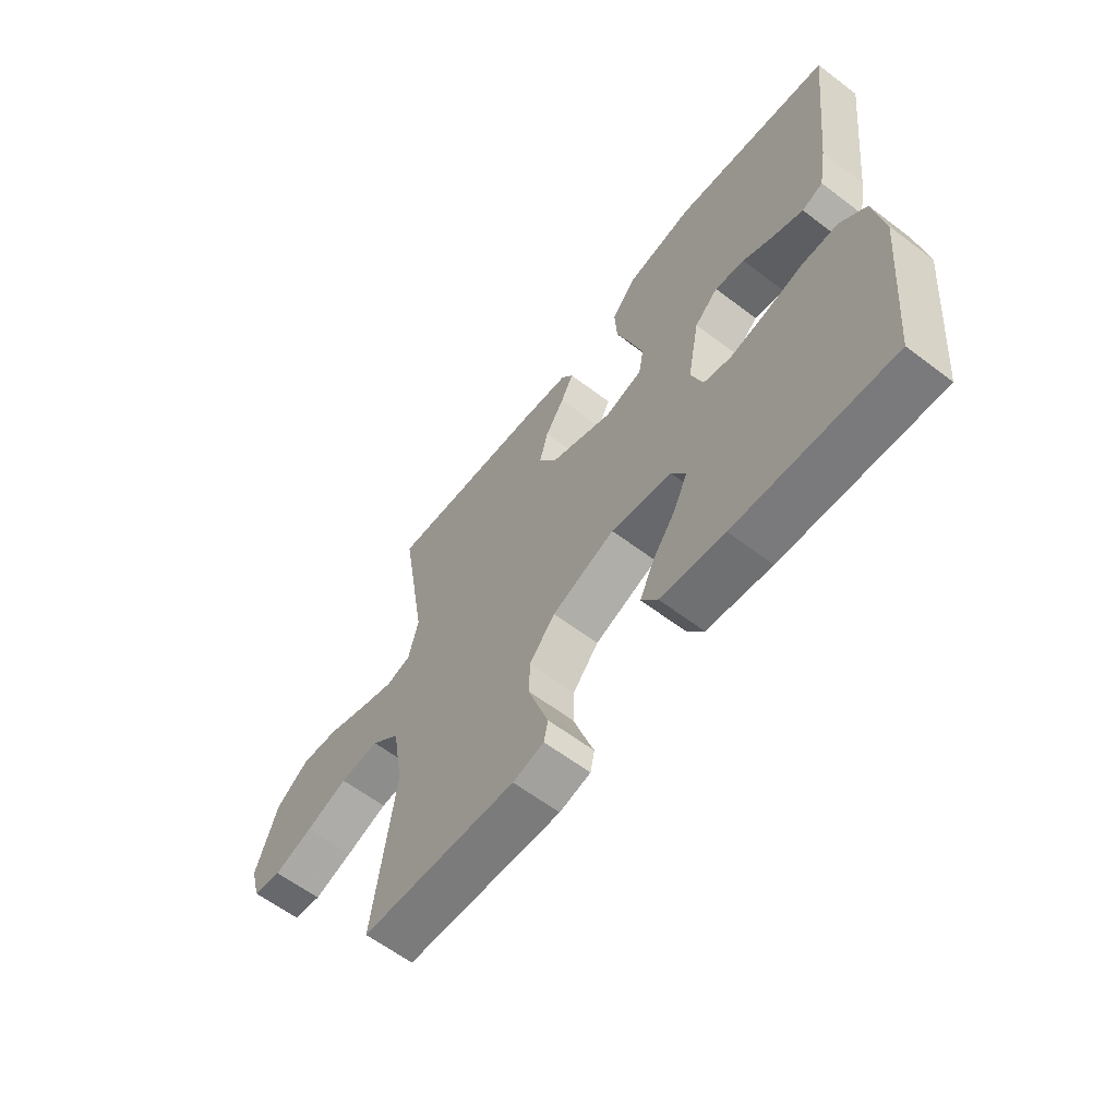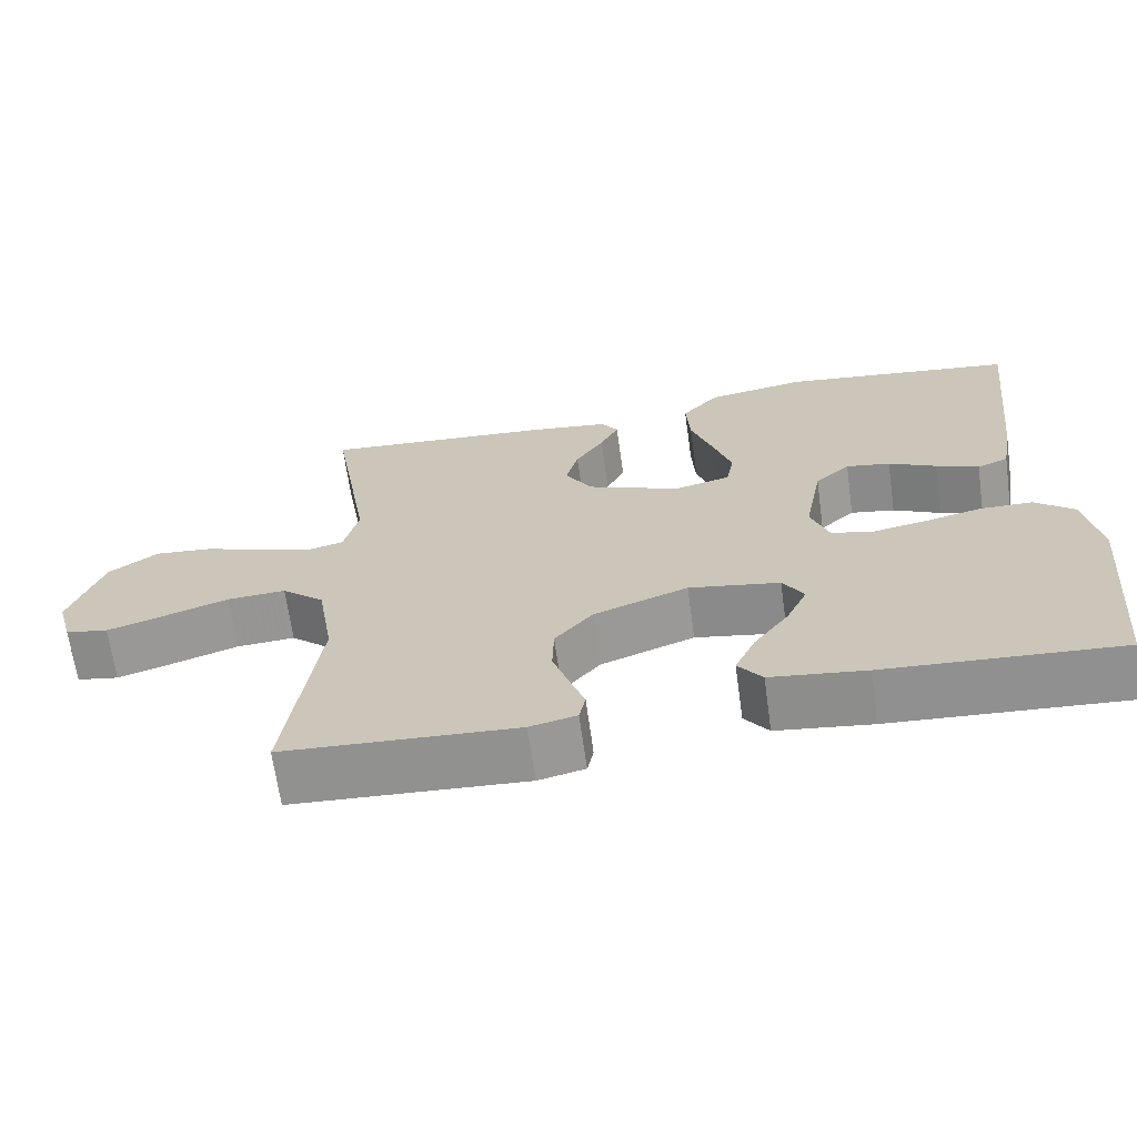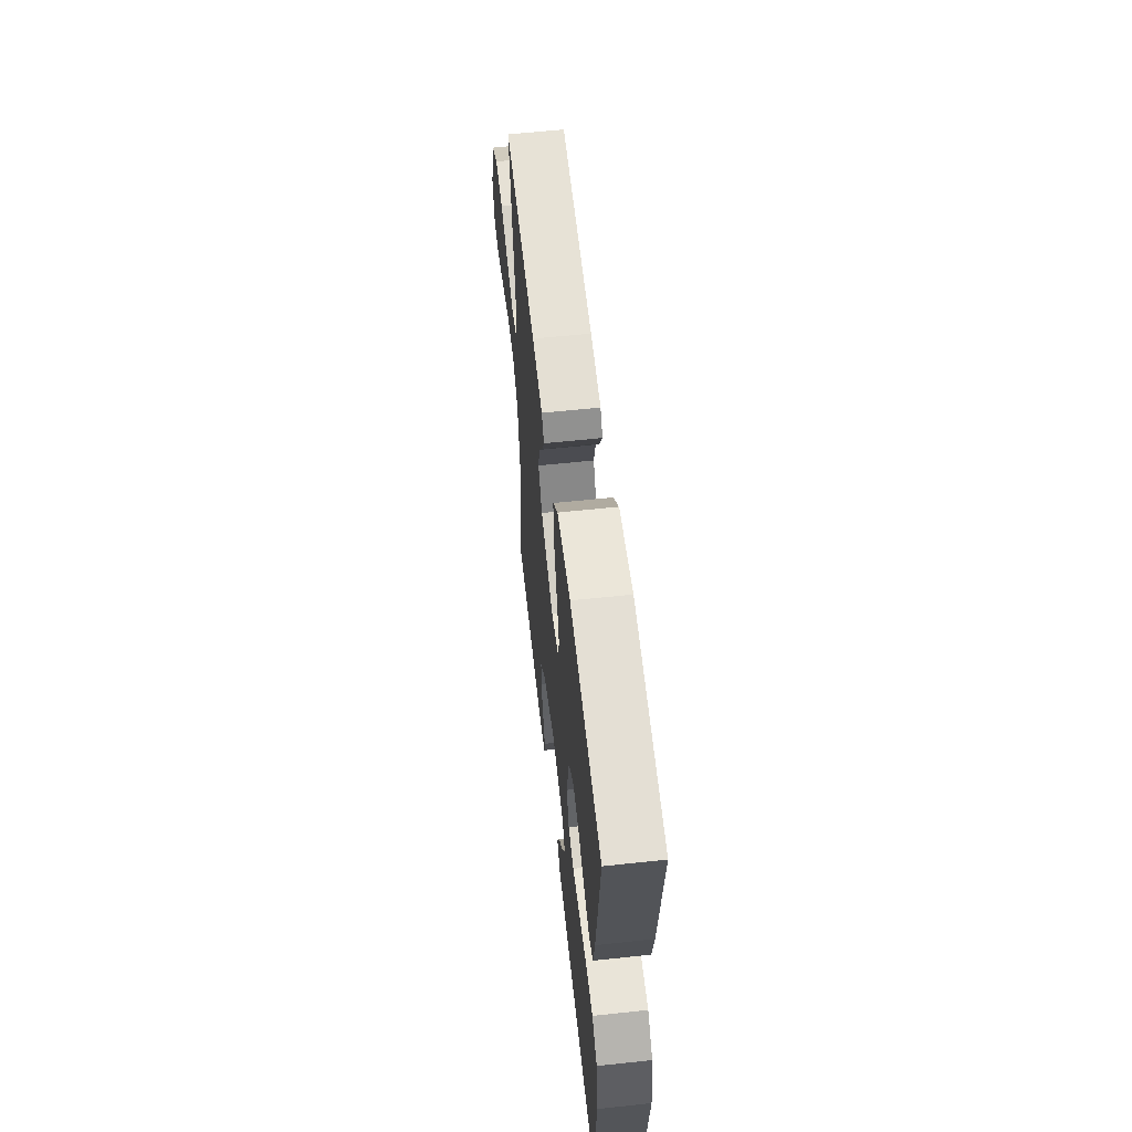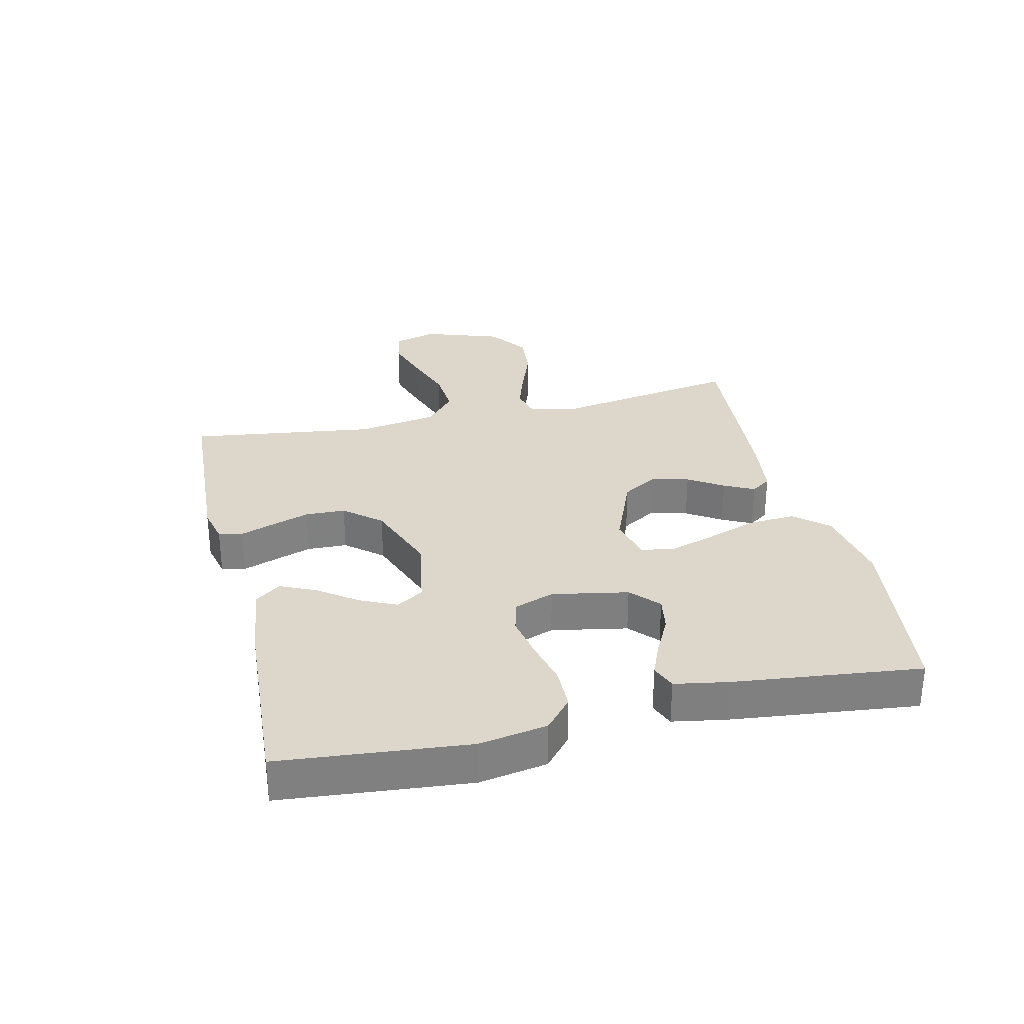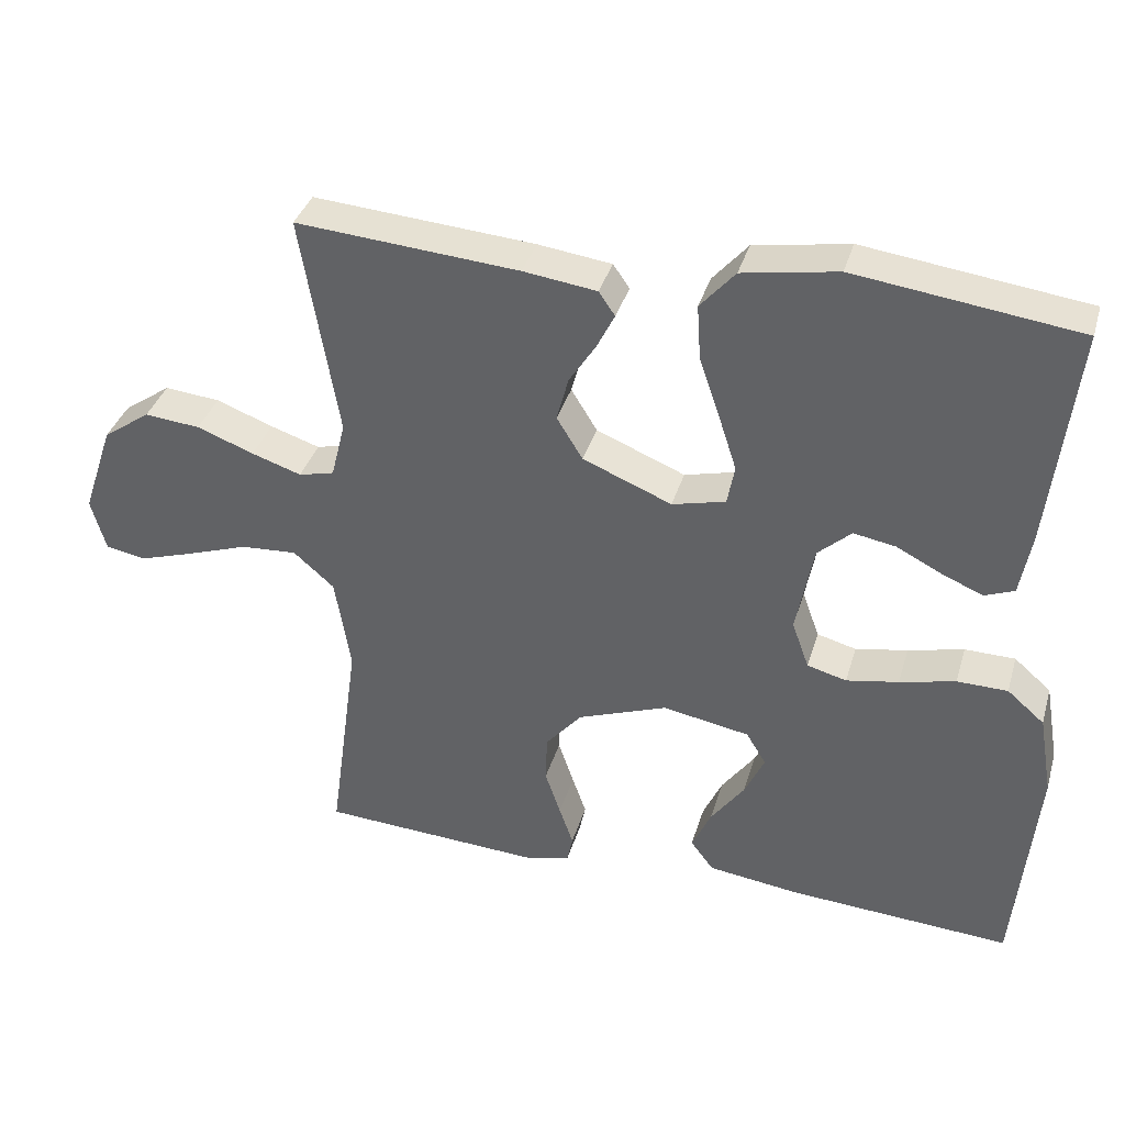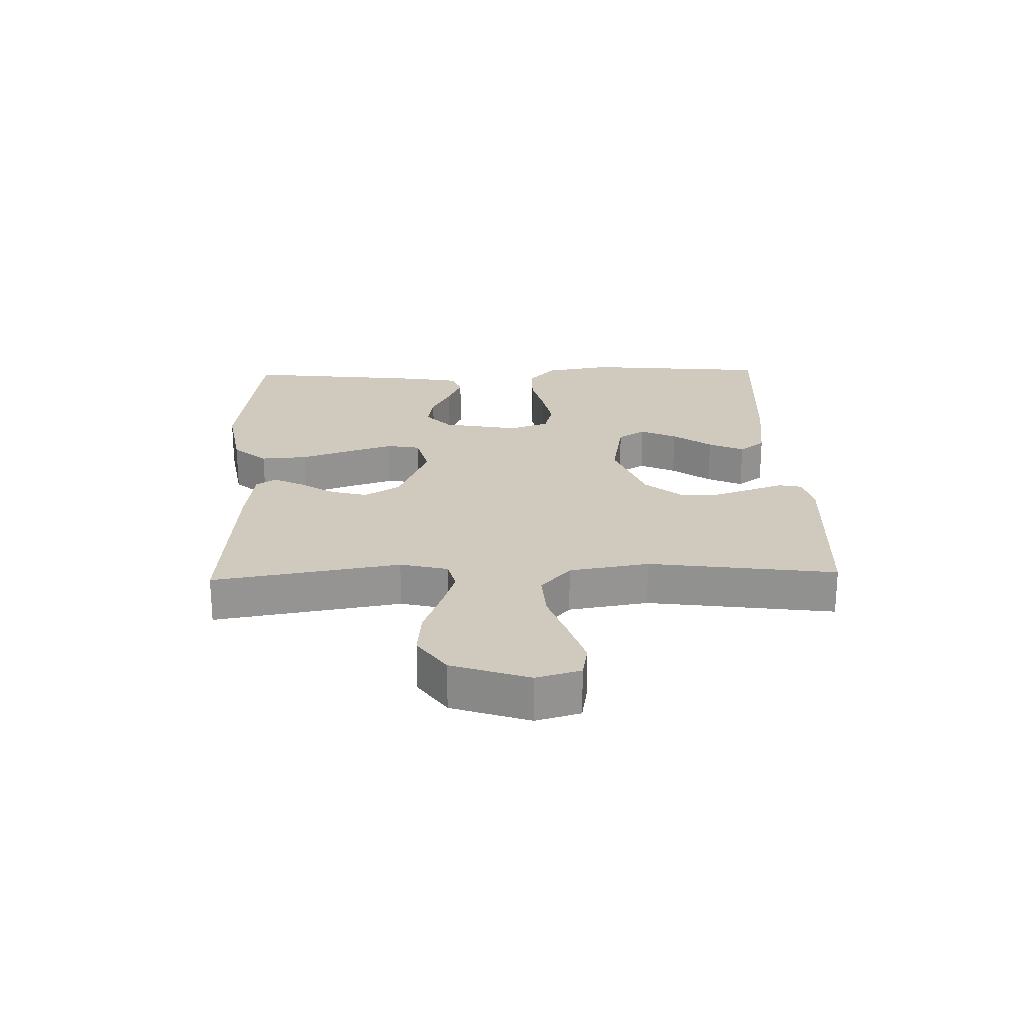
<metadata>
{"format":"obj","ext":"obj","renderer":"f3d","projection":"perspective","resolution":1024,"background":"white","views":[{"elev":-61.3,"azim":-127.7,"up":"+Z"},{"elev":-66.8,"azim":-172.1,"up":"+Z"},{"elev":59.2,"azim":-96.3,"up":"+Z"},{"elev":30.4,"azim":-103.2,"up":"+Y"},{"elev":36.6,"azim":-164.1,"up":"+Z"},{"elev":23.1,"azim":88.3,"up":"+Y"}]}
</metadata>
<code>
v 0.5 0.07 0.5
v 0.45 0.07 0.2
v 0.469 0.07 0.123
v 0.517 0.07 0.111
v 0.584 0.07 0.133
v 0.661 0.07 0.162
v 0.736 0.07 0.169
v 0.8 0.07 0.124
v 0.842 0.07 0
v 0.822 0.07 -0.071
v 0.767 0.07 -0.081
v 0.692 0.07 -0.057
v 0.611 0.07 -0.029
v 0.535 0.07 -0.024
v 0.48 0.07 -0.072
v 0.459 0.07 -0.2
v 0.5 0.07 -0.5
v 0.2 0.07 -0.517
v 0.14 0.07 -0.503
v 0.132 0.07 -0.465
v 0.151 0.07 -0.411
v 0.172 0.07 -0.349
v 0.17 0.07 -0.285
v 0.121 0.07 -0.227
v 0 0.07 -0.182
v -0.117 0.07 -0.203
v -0.144 0.07 -0.247
v -0.117 0.07 -0.305
v -0.072 0.07 -0.367
v -0.046 0.07 -0.424
v -0.077 0.07 -0.465
v -0.2 0.07 -0.481
v -0.5 0.07 -0.5
v -0.528 0.07 -0.2
v -0.509 0.07 -0.091
v -0.459 0.07 -0.048
v -0.391 0.07 -0.047
v -0.316 0.07 -0.065
v -0.246 0.07 -0.078
v -0.193 0.07 -0.064
v -0.17 0.07 0
v -0.193 0.07 0.122
v -0.238 0.07 0.163
v -0.295 0.07 0.153
v -0.356 0.07 0.122
v -0.411 0.07 0.099
v -0.451 0.07 0.115
v -0.466 0.07 0.2
v -0.5 0.07 0.5
v -0.2 0.07 0.539
v -0.072 0.07 0.517
v -0.025 0.07 0.463
v -0.03 0.07 0.388
v -0.058 0.07 0.307
v -0.082 0.07 0.233
v -0.072 0.07 0.18
v 0 0.07 0.162
v 0.12 0.07 0.211
v 0.155 0.07 0.268
v 0.139 0.07 0.328
v 0.103 0.07 0.384
v 0.079 0.07 0.432
v 0.101 0.07 0.464
v 0.2 0.07 0.477
v 0.5 0 0.5
v 0.45 0 0.2
v 0.469 0 0.123
v 0.517 0 0.111
v 0.584 0 0.133
v 0.661 0 0.162
v 0.736 0 0.169
v 0.8 0 0.124
v 0.842 0 0
v 0.822 0 -0.071
v 0.767 0 -0.081
v 0.692 0 -0.057
v 0.611 0 -0.029
v 0.535 0 -0.024
v 0.48 0 -0.072
v 0.459 0 -0.2
v 0.5 0 -0.5
v 0.2 0 -0.517
v 0.14 0 -0.503
v 0.132 0 -0.465
v 0.151 0 -0.411
v 0.172 0 -0.349
v 0.17 0 -0.285
v 0.121 0 -0.227
v 0 0 -0.182
v -0.117 0 -0.203
v -0.144 0 -0.247
v -0.117 0 -0.305
v -0.072 0 -0.367
v -0.046 0 -0.424
v -0.077 0 -0.465
v -0.2 0 -0.481
v -0.5 0 -0.5
v -0.528 0 -0.2
v -0.509 0 -0.091
v -0.459 0 -0.048
v -0.391 0 -0.047
v -0.316 0 -0.065
v -0.246 0 -0.078
v -0.193 0 -0.064
v -0.17 0 0
v -0.193 0 0.122
v -0.238 0 0.163
v -0.295 0 0.153
v -0.356 0 0.122
v -0.411 0 0.099
v -0.451 0 0.115
v -0.466 0 0.2
v -0.5 0 0.5
v -0.2 0 0.539
v -0.072 0 0.517
v -0.025 0 0.463
v -0.03 0 0.388
v -0.058 0 0.307
v -0.082 0 0.233
v -0.072 0 0.18
v 0 0 0.162
v 0.12 0 0.211
v 0.155 0 0.268
v 0.139 0 0.328
v 0.103 0 0.384
v 0.079 0 0.432
v 0.101 0 0.464
v 0.2 0 0.477
f 64 1 2
f 63 64 2
f 62 63 2
f 61 62 2
f 60 61 2
f 59 60 2 3
f 58 59 3
f 57 58 3
f 52 53 54
f 51 52 54
f 50 51 54
f 49 50 54
f 48 49 54
f 47 48 54
f 46 47 54
f 45 46 54
f 44 45 54
f 43 44 54 55
f 42 43 55 56
f 36 37 38
f 35 36 38
f 34 35 38
f 33 34 38
f 32 33 38
f 31 32 38
f 30 31 38
f 29 30 38
f 28 29 38
f 27 28 38 39
f 26 27 39 40
f 19 20 21
f 18 19 21
f 17 18 21
f 16 17 21
f 15 16 21 22
f 11 12 13
f 10 11 13
f 9 10 13
f 8 9 13
f 7 8 13
f 6 7 13
f 5 6 13
f 4 5 13 14
f 4 14 15
f 3 4 15
f 57 3 15
f 56 57 15
f 42 56 15
f 41 42 15
f 40 41 15
f 26 40 15
f 25 26 15
f 15 22 23
f 15 23 24
f 15 24 25
f 66 65 128
f 66 128 127
f 66 127 126
f 66 126 125
f 66 125 124
f 67 66 124 123
f 67 123 122
f 67 122 121
f 118 117 116
f 118 116 115
f 118 115 114
f 118 114 113
f 118 113 112
f 118 112 111
f 118 111 110
f 118 110 109
f 118 109 108
f 119 118 108 107
f 120 119 107 106
f 102 101 100
f 102 100 99
f 102 99 98
f 102 98 97
f 102 97 96
f 102 96 95
f 102 95 94
f 102 94 93
f 102 93 92
f 103 102 92 91
f 104 103 91 90
f 85 84 83
f 85 83 82
f 85 82 81
f 85 81 80
f 86 85 80 79
f 77 76 75
f 77 75 74
f 77 74 73
f 77 73 72
f 77 72 71
f 77 71 70
f 77 70 69
f 78 77 69 68
f 79 78 68
f 79 68 67
f 79 67 121
f 79 121 120
f 79 120 106
f 79 106 105
f 79 105 104
f 79 104 90
f 79 90 89
f 87 86 79
f 88 87 79
f 89 88 79
f 1 65 66 2
f 2 66 67 3
f 3 67 68 4
f 4 68 69 5
f 5 69 70 6
f 6 70 71 7
f 7 71 72 8
f 8 72 73 9
f 9 73 74 10
f 10 74 75 11
f 11 75 76 12
f 12 76 77 13
f 13 77 78 14
f 14 78 79 15
f 15 79 80 16
f 16 80 81 17
f 17 81 82 18
f 18 82 83 19
f 19 83 84 20
f 20 84 85 21
f 21 85 86 22
f 22 86 87 23
f 23 87 88 24
f 24 88 89 25
f 25 89 90 26
f 26 90 91 27
f 27 91 92 28
f 28 92 93 29
f 29 93 94 30
f 30 94 95 31
f 31 95 96 32
f 32 96 97 33
f 33 97 98 34
f 34 98 99 35
f 35 99 100 36
f 36 100 101 37
f 37 101 102 38
f 38 102 103 39
f 39 103 104 40
f 40 104 105 41
f 41 105 106 42
f 42 106 107 43
f 43 107 108 44
f 44 108 109 45
f 45 109 110 46
f 46 110 111 47
f 47 111 112 48
f 48 112 113 49
f 49 113 114 50
f 50 114 115 51
f 51 115 116 52
f 52 116 117 53
f 53 117 118 54
f 54 118 119 55
f 55 119 120 56
f 56 120 121 57
f 57 121 122 58
f 58 122 123 59
f 59 123 124 60
f 60 124 125 61
f 61 125 126 62
f 62 126 127 63
f 63 127 128 64
f 64 128 65 1

</code>
